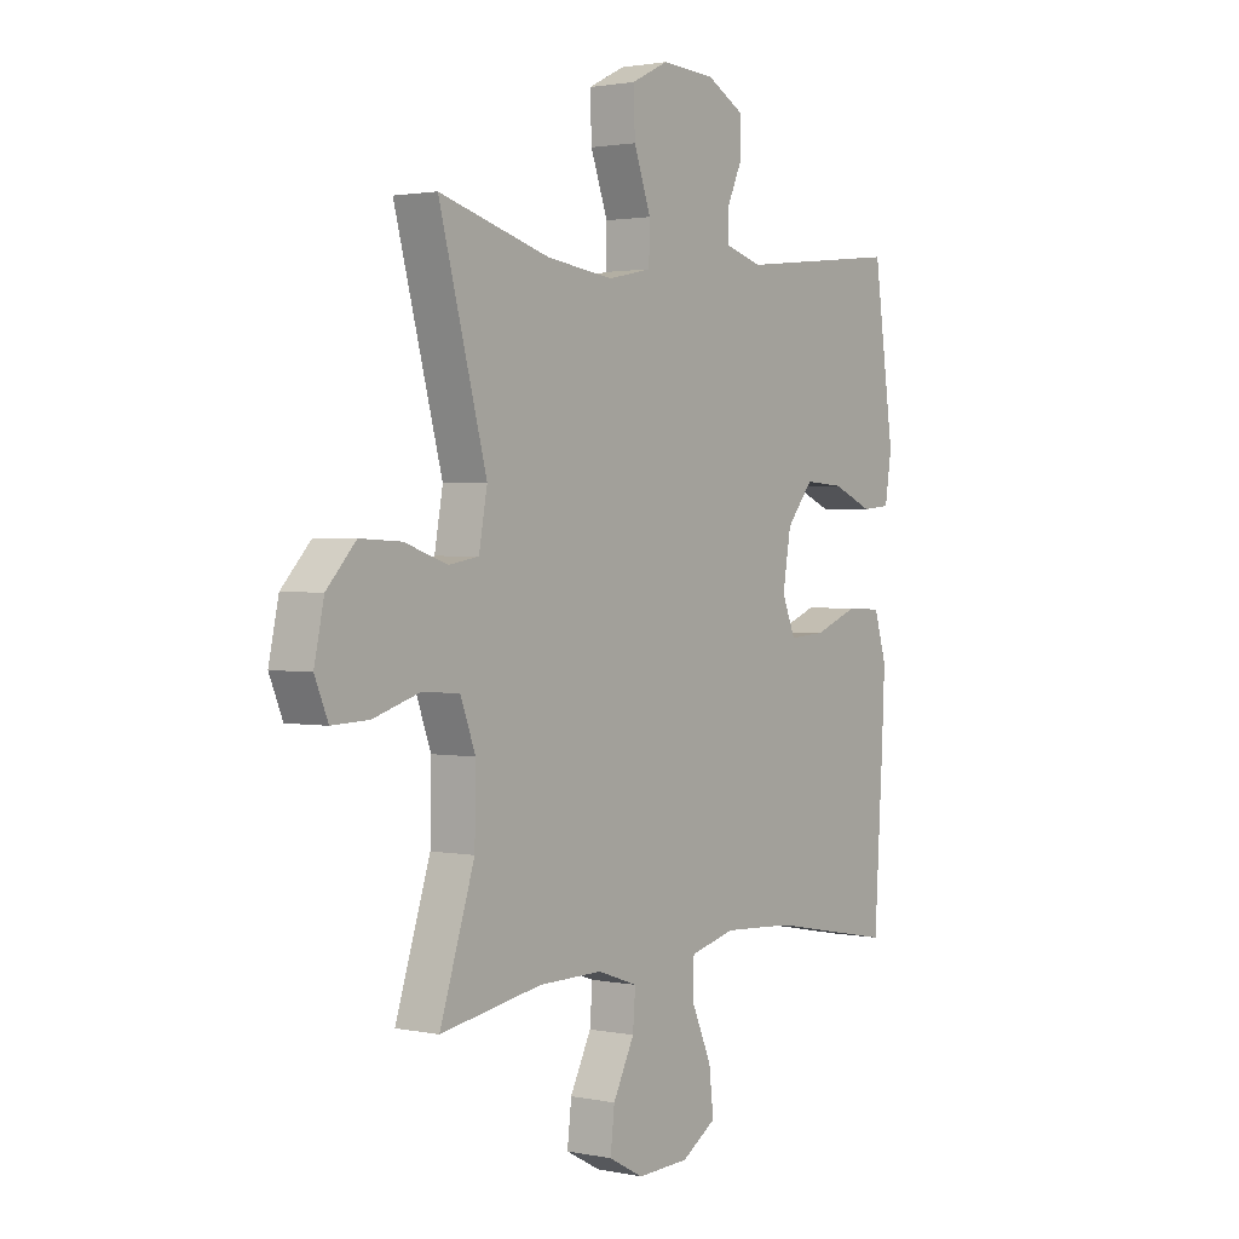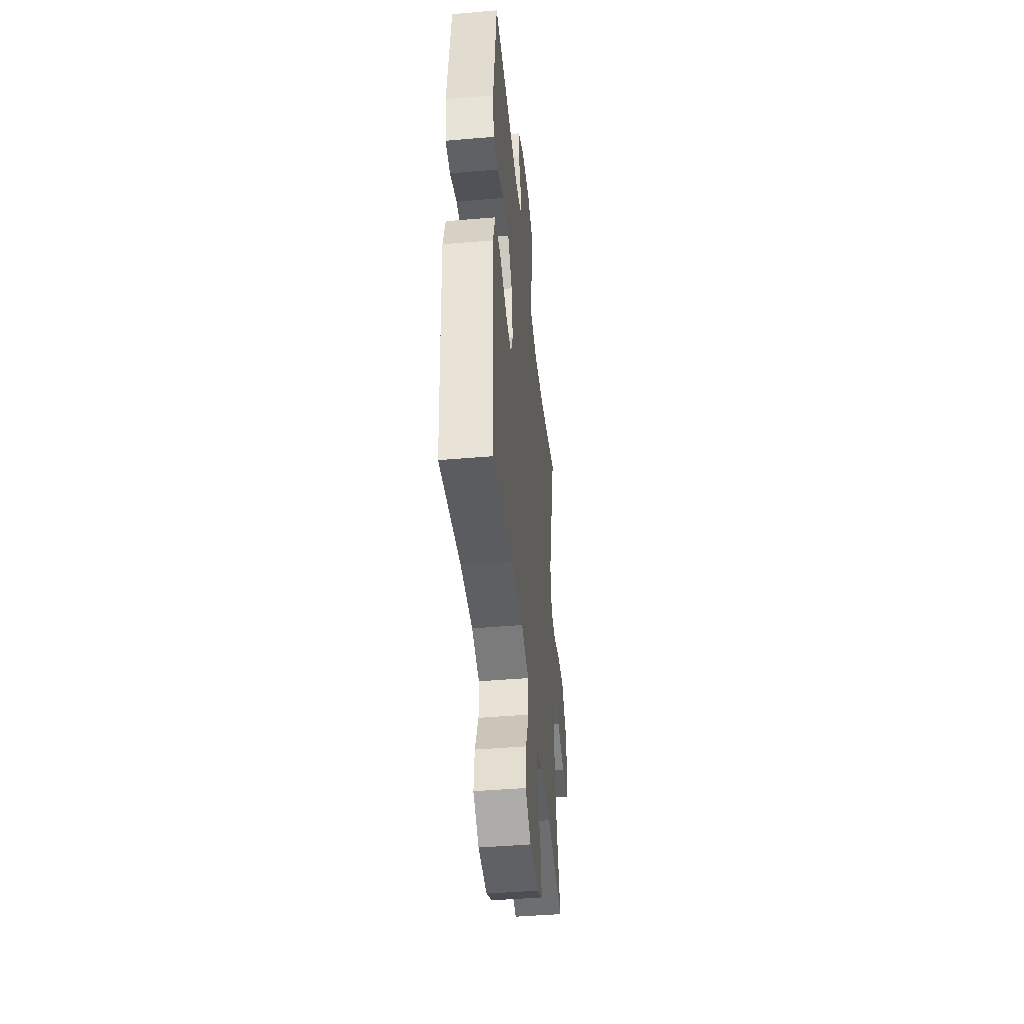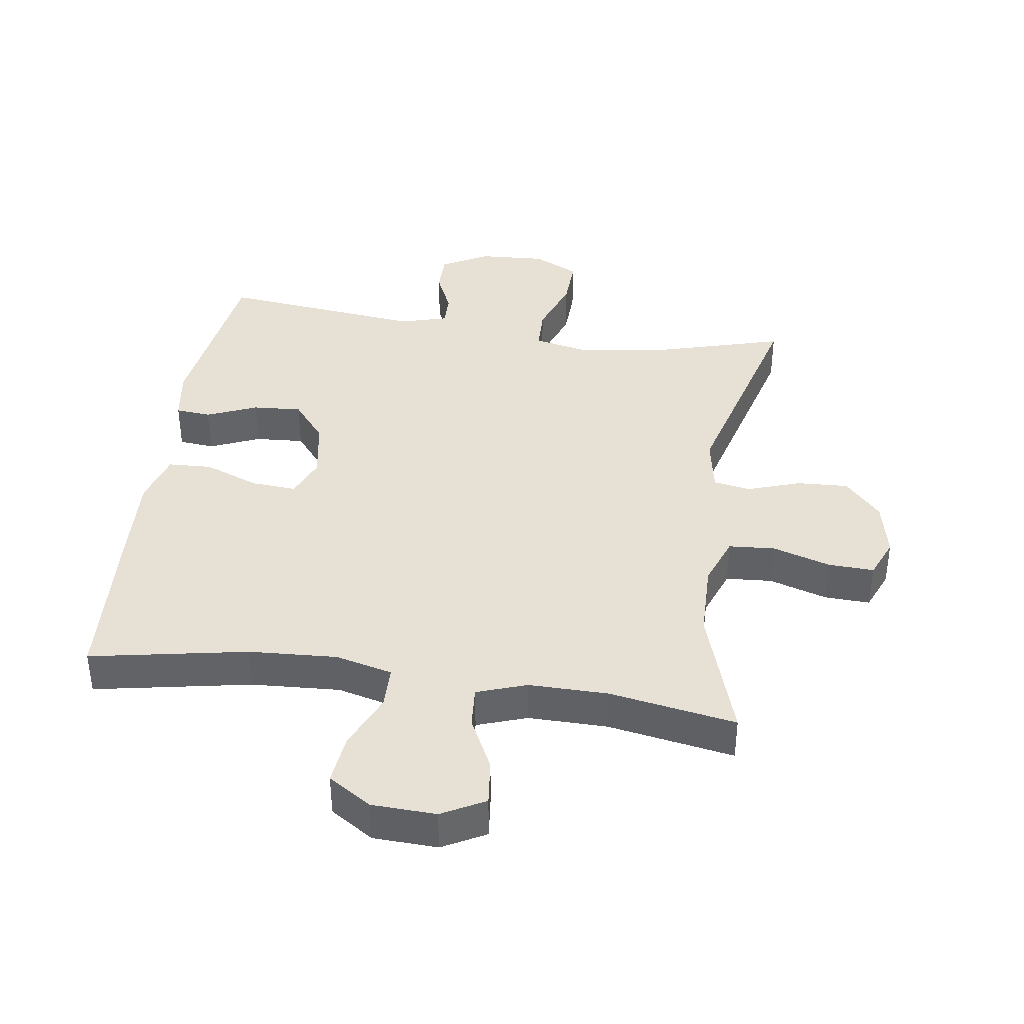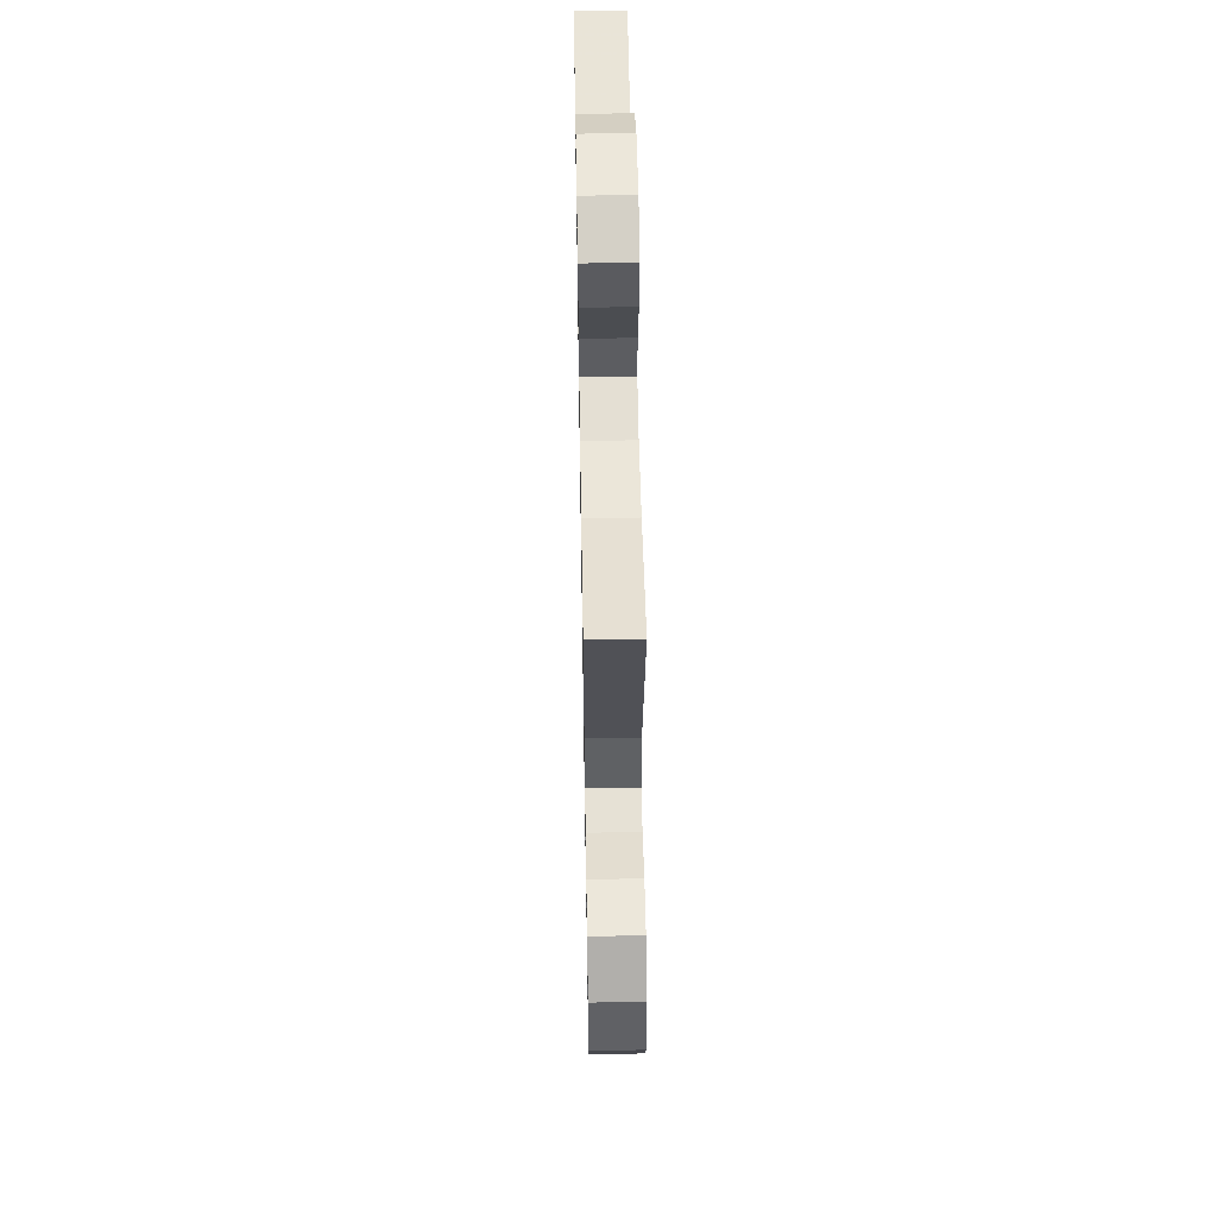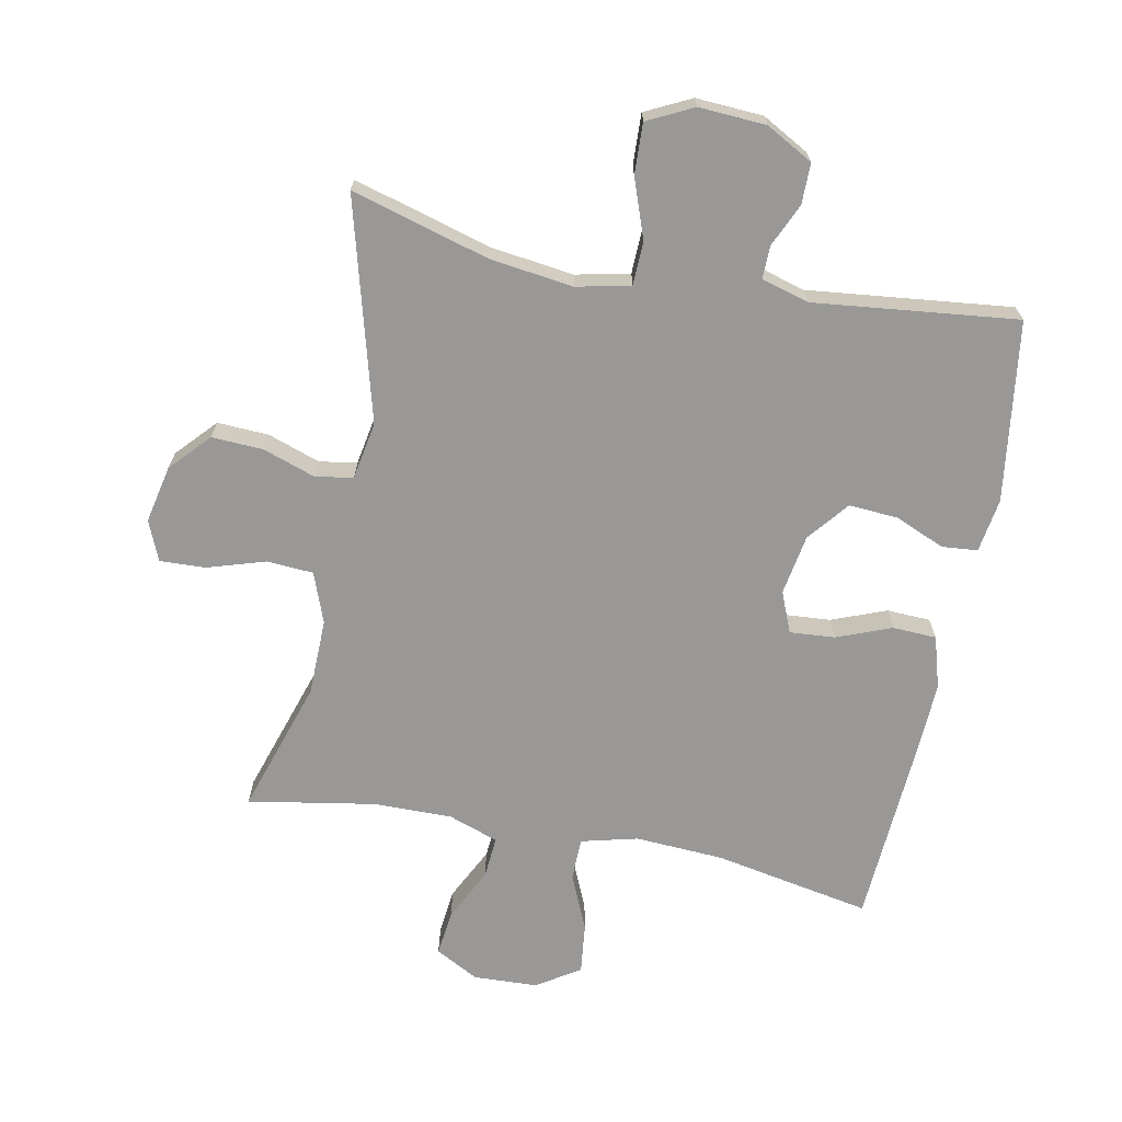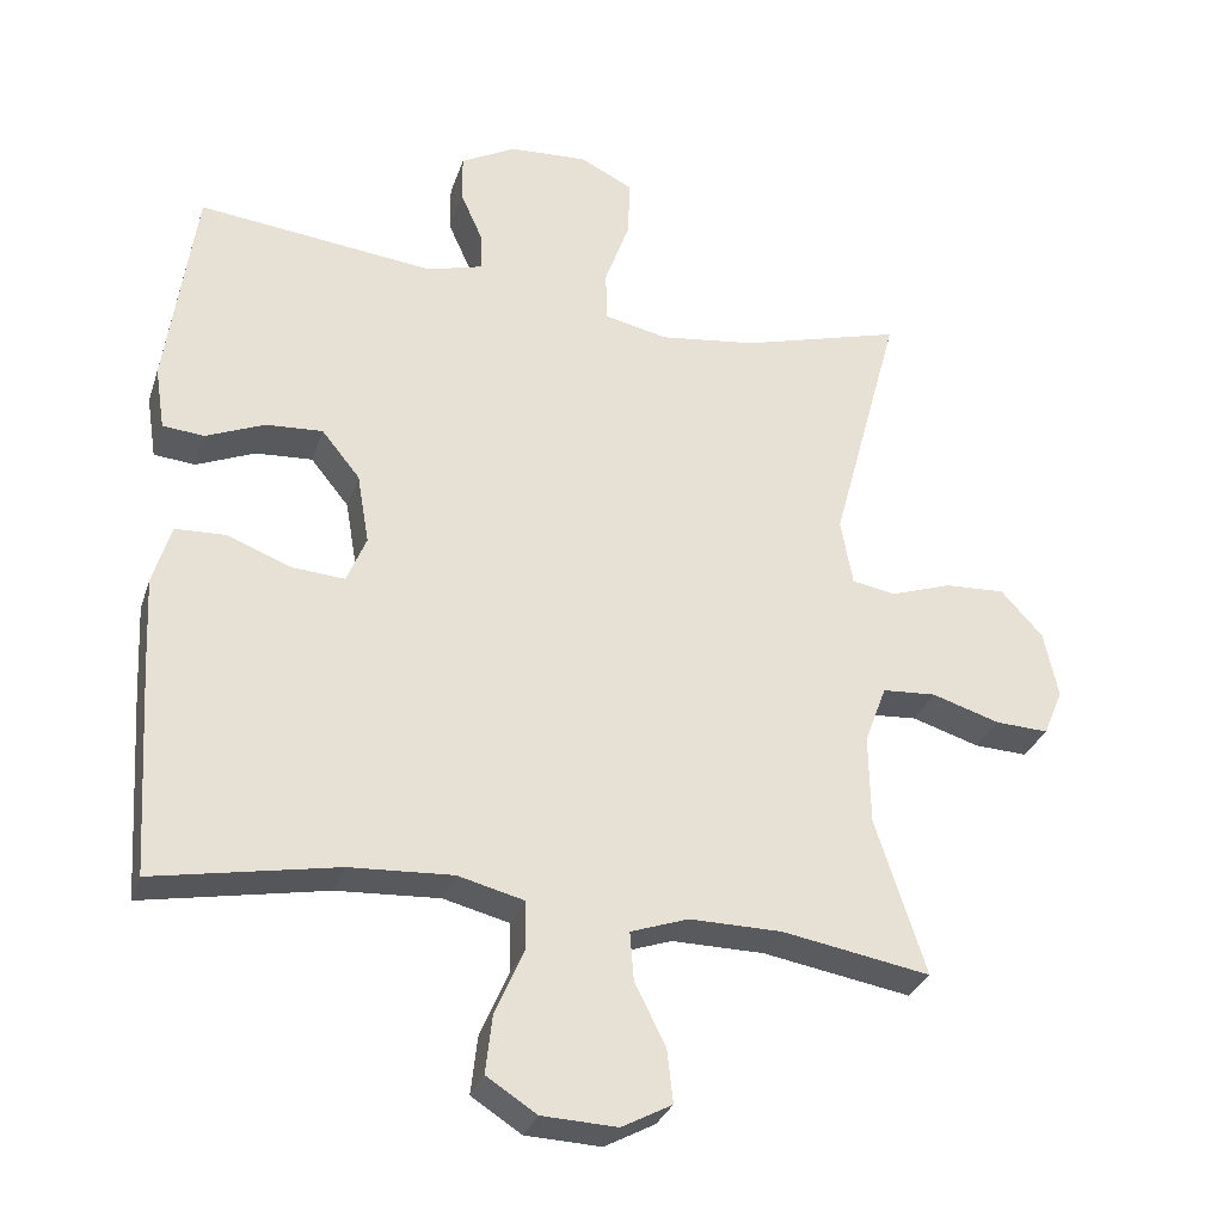
<metadata>
{"format":"obj","ext":"obj","renderer":"f3d","projection":"perspective","resolution":1024,"background":"white","views":[{"elev":1.8,"azim":-53.7,"up":"+Z"},{"elev":-44.6,"azim":95.7,"up":"+Z"},{"elev":39.3,"azim":-171.7,"up":"+Y"},{"elev":54.5,"azim":-91.0,"up":"+Z"},{"elev":-68.7,"azim":-11.1,"up":"+Y"},{"elev":-30.6,"azim":163.1,"up":"+Z"}]}
</metadata>
<code>
v -0.5 0.07 0.5
v -0.286 0.07 0.439
v -0.157 0.07 0.422
v -0.073 0.07 0.44
v -0.071 0.07 0.508
v -0.104 0.07 0.6
v -0.107 0.07 0.678
v -0.036 0.07 0.713
v 0.068 0.07 0.707
v 0.141 0.07 0.667
v 0.141 0.07 0.604
v 0.111 0.07 0.537
v 0.11 0.07 0.486
v 0.184 0.07 0.465
v 0.5 0.07 0.5
v 0.539 0.07 0.22
v 0.526 0.07 0.136
v 0.471 0.07 0.131
v 0.393 0.07 0.164
v 0.317 0.07 0.169
v 0.266 0.07 0.106
v 0.25 0.07 0.012
v 0.276 0.07 -0.051
v 0.346 0.07 -0.046
v 0.431 0.07 -0.013
v 0.499 0.07 -0.016
v 0.523 0.07 -0.097
v 0.517 0.07 -0.223
v 0.5 0.07 -0.5
v 0.256 0.07 -0.454
v 0.119 0.07 -0.446
v 0.031 0.07 -0.468
v 0.03 0.07 -0.534
v 0.068 0.07 -0.621
v 0.077 0.07 -0.699
v 0.01 0.07 -0.742
v -0.09 0.07 -0.746
v -0.157 0.07 -0.71
v -0.149 0.07 -0.639
v -0.108 0.07 -0.557
v -0.103 0.07 -0.492
v -0.18 0.07 -0.465
v -0.303 0.07 -0.466
v -0.5 0.07 -0.5
v -0.433 0.07 -0.292
v -0.431 0.07 -0.173
v -0.46 0.07 -0.095
v -0.532 0.07 -0.09
v -0.622 0.07 -0.118
v -0.693 0.07 -0.121
v -0.719 0.07 -0.059
v -0.7 0.07 0.03
v -0.644 0.07 0.091
v -0.564 0.07 0.087
v -0.482 0.07 0.059
v -0.424 0.07 0.069
v -0.408 0.07 0.158
v -0.5 0 0.5
v -0.286 0 0.439
v -0.157 0 0.422
v -0.073 0 0.44
v -0.071 0 0.508
v -0.104 0 0.6
v -0.107 0 0.678
v -0.036 0 0.713
v 0.068 0 0.707
v 0.141 0 0.667
v 0.141 0 0.604
v 0.111 0 0.537
v 0.11 0 0.486
v 0.184 0 0.465
v 0.5 0 0.5
v 0.539 0 0.22
v 0.526 0 0.136
v 0.471 0 0.131
v 0.393 0 0.164
v 0.317 0 0.169
v 0.266 0 0.106
v 0.25 0 0.012
v 0.276 0 -0.051
v 0.346 0 -0.046
v 0.431 0 -0.013
v 0.499 0 -0.016
v 0.523 0 -0.097
v 0.517 0 -0.223
v 0.5 0 -0.5
v 0.256 0 -0.454
v 0.119 0 -0.446
v 0.031 0 -0.468
v 0.03 0 -0.534
v 0.068 0 -0.621
v 0.077 0 -0.699
v 0.01 0 -0.742
v -0.09 0 -0.746
v -0.157 0 -0.71
v -0.149 0 -0.639
v -0.108 0 -0.557
v -0.103 0 -0.492
v -0.18 0 -0.465
v -0.303 0 -0.466
v -0.5 0 -0.5
v -0.433 0 -0.292
v -0.431 0 -0.173
v -0.46 0 -0.095
v -0.532 0 -0.09
v -0.622 0 -0.118
v -0.693 0 -0.121
v -0.719 0 -0.059
v -0.7 0 0.03
v -0.644 0 0.091
v -0.564 0 0.087
v -0.482 0 0.059
v -0.424 0 0.069
v -0.408 0 0.158
f 52 53 54 55
f 50 51 52 55
f 48 49 50 55
f 47 48 55 56
f 46 47 56
f 45 46 56 57
f 43 44 45
f 42 43 45 57
f 37 38 39 40
f 37 40 41
f 36 37 41
f 33 34 35 36
f 32 33 36 41
f 31 32 41 42
f 27 28 29 30
f 27 30 31
f 24 25 26 27
f 23 24 27 31
f 22 23 31 42
f 16 17 18 19
f 14 15 16 19
f 13 14 19 20
f 9 10 11 12
f 9 12 13
f 8 9 13
f 5 6 7 8
f 4 5 8 13
f 42 57 1 2
f 21 22 42 2
f 4 13 20 21
f 3 4 21
f 2 3 21
f 112 111 110 109
f 112 109 108 107
f 112 107 106 105
f 113 112 105 104
f 113 104 103
f 114 113 103 102
f 102 101 100
f 114 102 100 99
f 97 96 95 94
f 98 97 94
f 98 94 93
f 93 92 91 90
f 98 93 90 89
f 99 98 89 88
f 87 86 85 84
f 88 87 84
f 84 83 82 81
f 88 84 81 80
f 99 88 80 79
f 76 75 74 73
f 76 73 72 71
f 77 76 71 70
f 69 68 67 66
f 70 69 66
f 70 66 65
f 65 64 63 62
f 70 65 62 61
f 59 58 114 99
f 59 99 79 78
f 78 77 70 61
f 78 61 60
f 78 60 59
f 1 58 59 2
f 2 59 60 3
f 3 60 61 4
f 4 61 62 5
f 5 62 63 6
f 6 63 64 7
f 7 64 65 8
f 8 65 66 9
f 9 66 67 10
f 10 67 68 11
f 11 68 69 12
f 12 69 70 13
f 13 70 71 14
f 14 71 72 15
f 15 72 73 16
f 16 73 74 17
f 17 74 75 18
f 18 75 76 19
f 19 76 77 20
f 20 77 78 21
f 21 78 79 22
f 22 79 80 23
f 23 80 81 24
f 24 81 82 25
f 25 82 83 26
f 26 83 84 27
f 27 84 85 28
f 28 85 86 29
f 29 86 87 30
f 30 87 88 31
f 31 88 89 32
f 32 89 90 33
f 33 90 91 34
f 34 91 92 35
f 35 92 93 36
f 36 93 94 37
f 37 94 95 38
f 38 95 96 39
f 39 96 97 40
f 40 97 98 41
f 41 98 99 42
f 42 99 100 43
f 43 100 101 44
f 44 101 102 45
f 45 102 103 46
f 46 103 104 47
f 47 104 105 48
f 48 105 106 49
f 49 106 107 50
f 50 107 108 51
f 51 108 109 52
f 52 109 110 53
f 53 110 111 54
f 54 111 112 55
f 55 112 113 56
f 56 113 114 57
f 57 114 58 1

</code>
